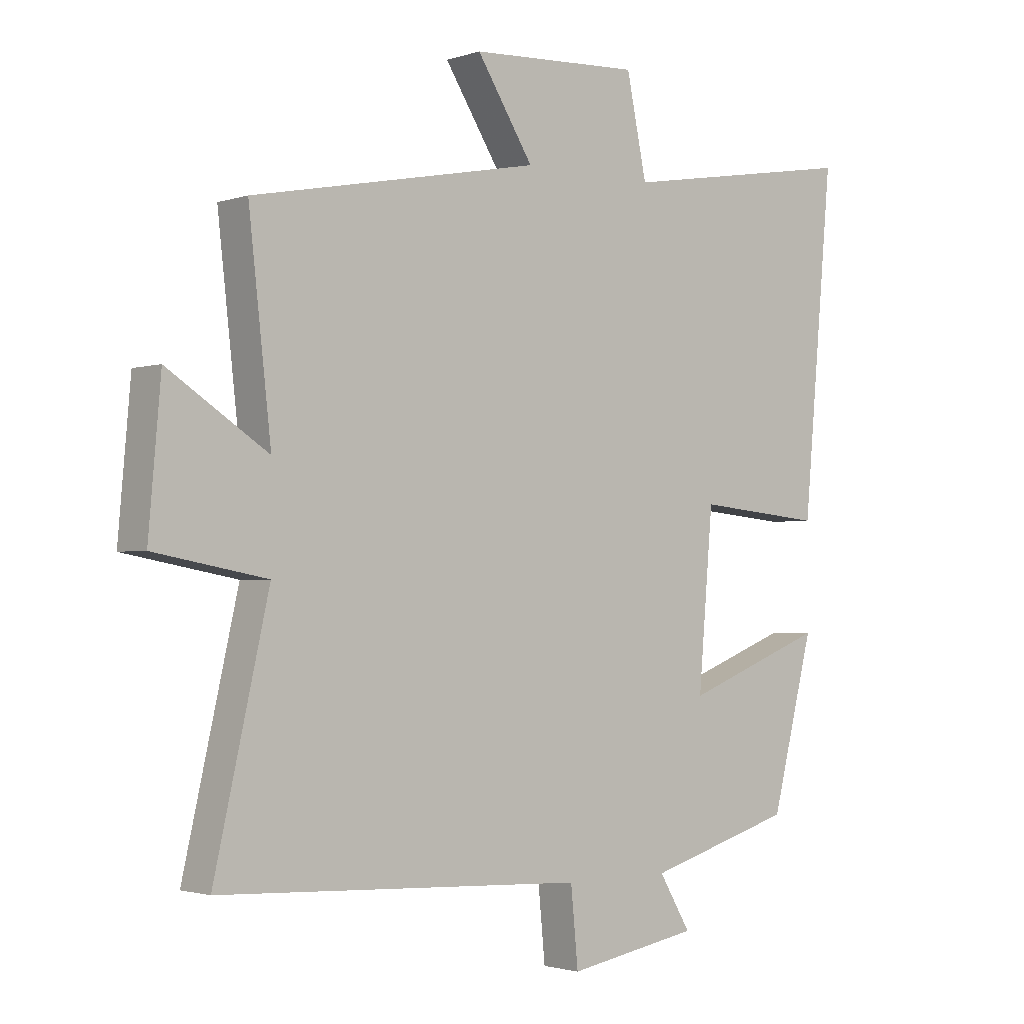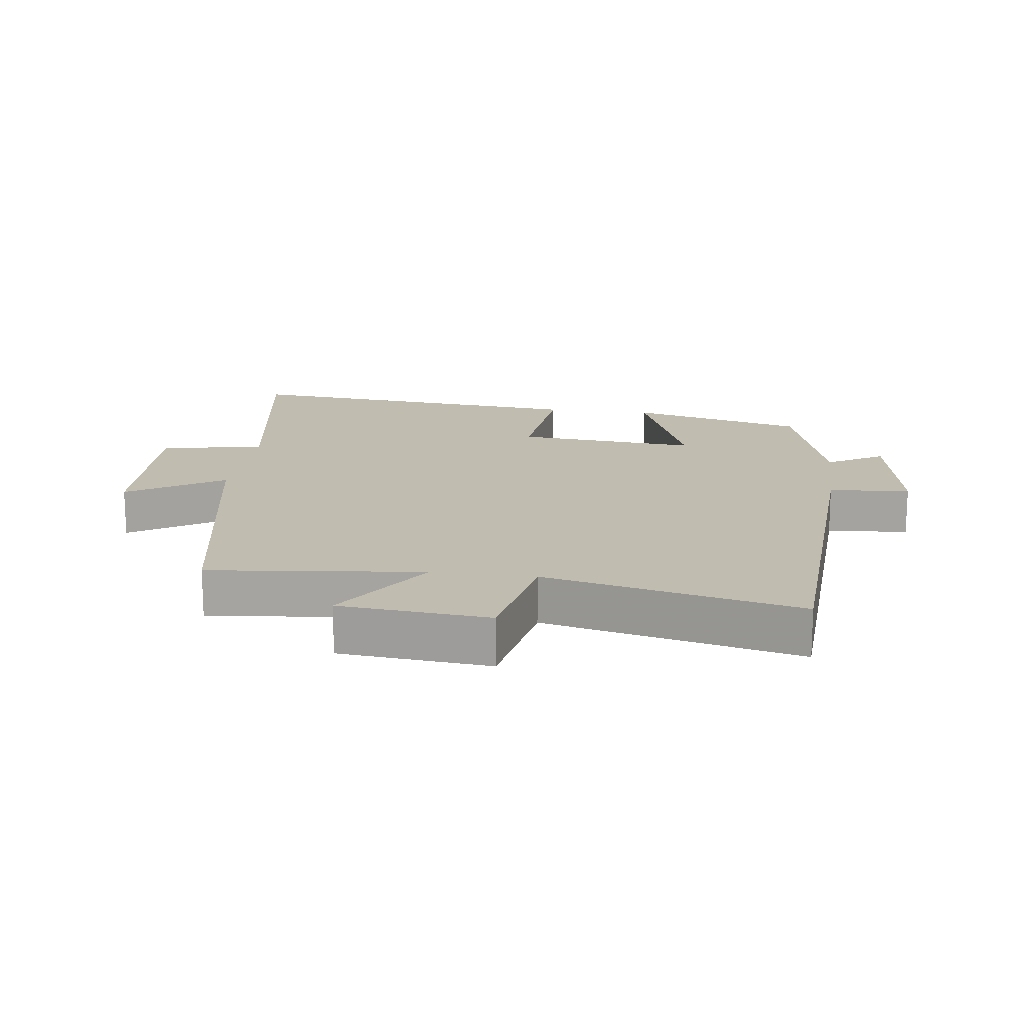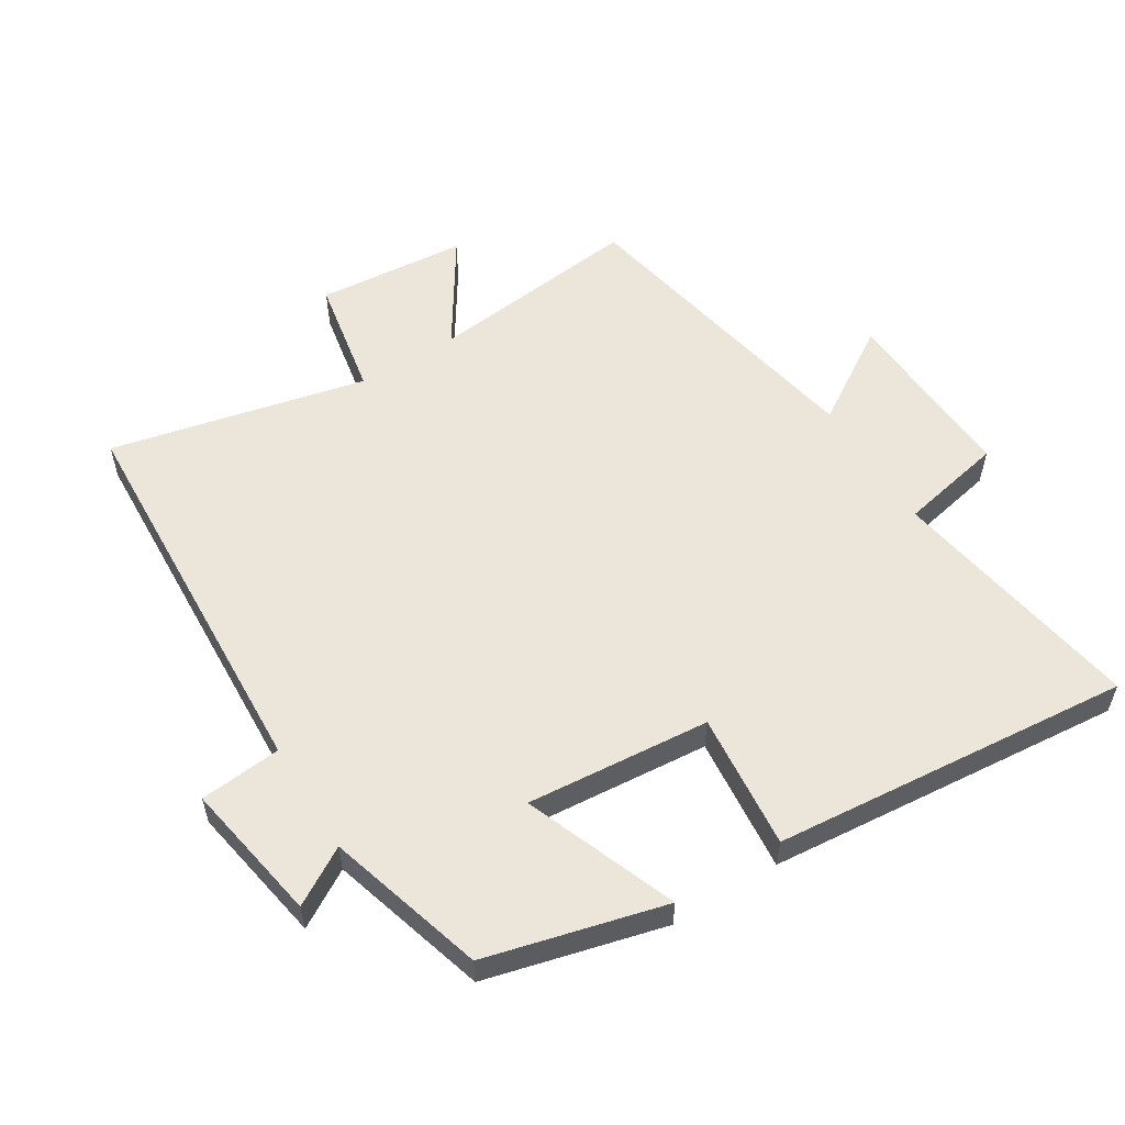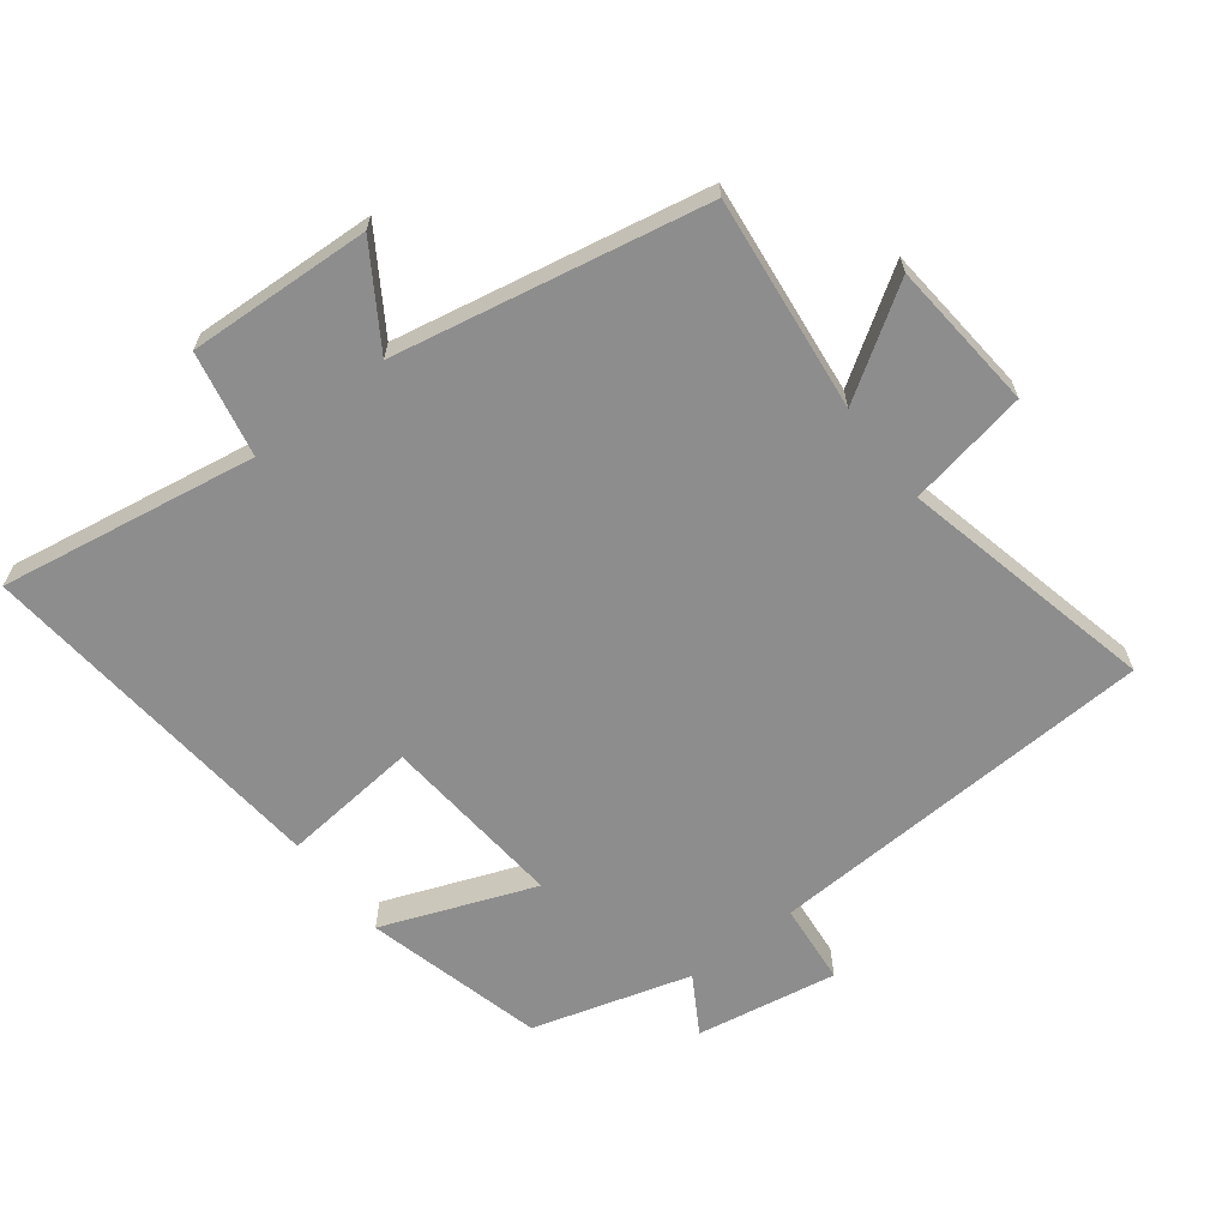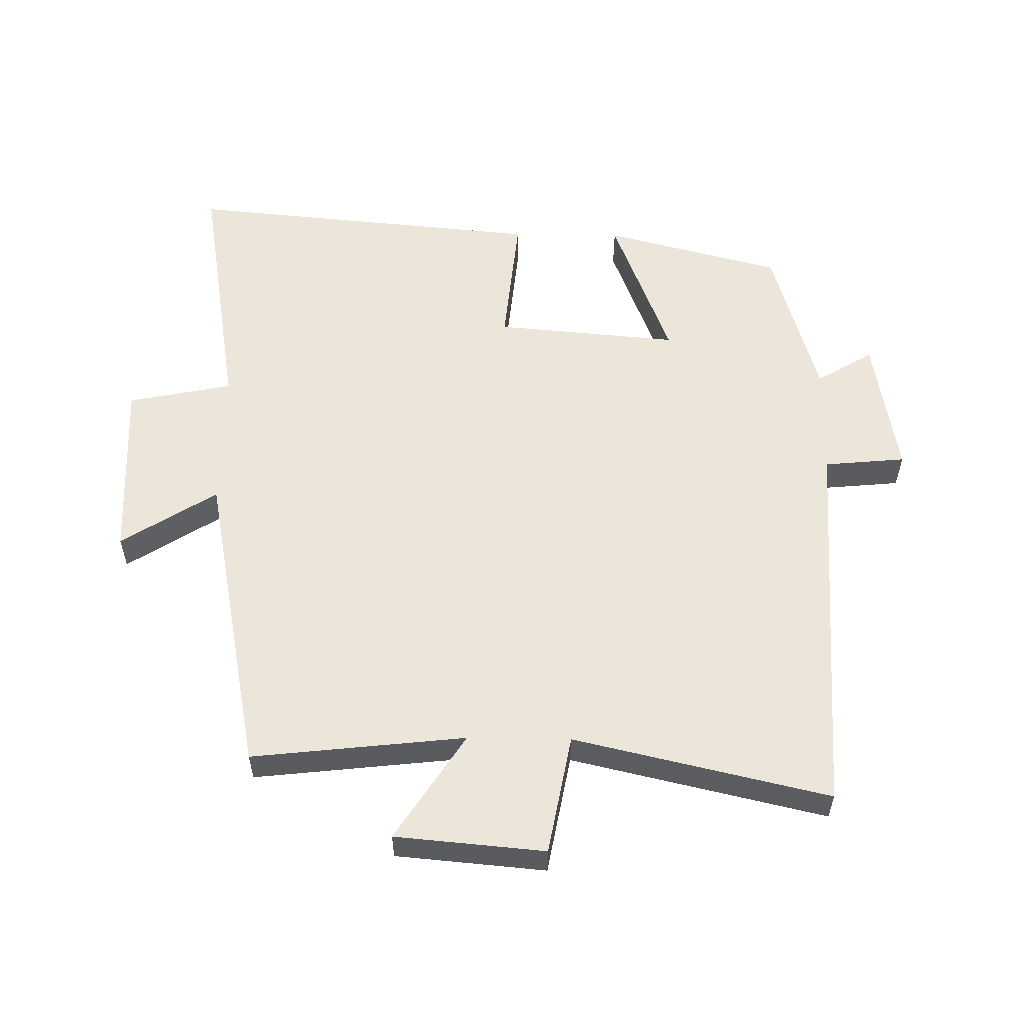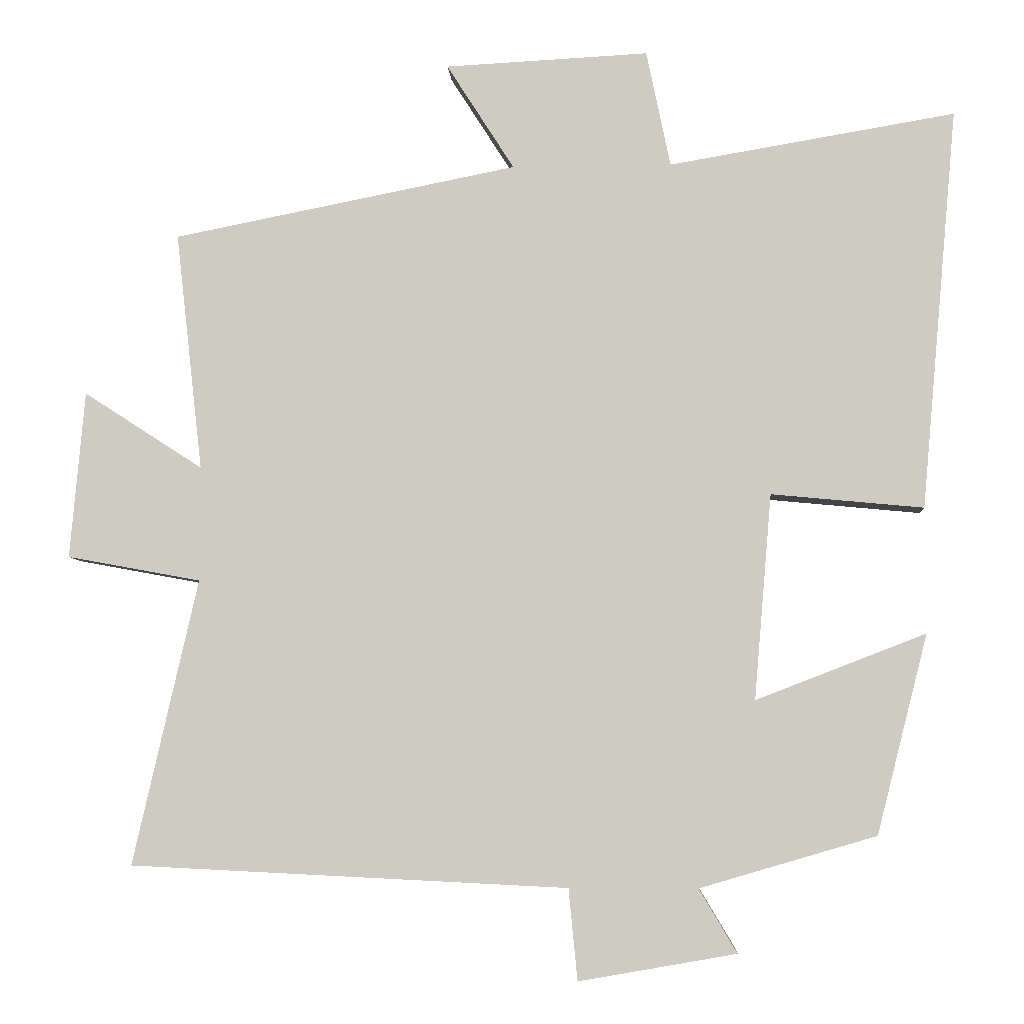
<metadata>
{"format":"obj","ext":"obj","renderer":"f3d","projection":"perspective","resolution":1024,"background":"white","views":[{"elev":-2.0,"azim":139.4,"up":"+Z"},{"elev":16.6,"azim":97.8,"up":"+Y"},{"elev":56.2,"azim":-121.8,"up":"+Y"},{"elev":-64.6,"azim":37.6,"up":"+Y"},{"elev":56.8,"azim":90.9,"up":"+Y"},{"elev":-6.0,"azim":-176.4,"up":"+Z"}]}
</metadata>
<code>
v -0.43 0.07 -0.429
v -0.5 0.07 -0.156
v -0.267 0.07 -0.246
v -0.291 0.07 0.036
v -0.5 0.07 0.016
v -0.55 0.07 0.566
v -0.157 0.07 0.5
v -0.124 0.07 0.66
v 0.156 0.07 0.646
v 0.063 0.07 0.5
v 0.537 0.07 0.407
v 0.5 0.07 0.079
v 0.664 0.07 0.185
v 0.684 0.07 -0.045
v 0.5 0.07 -0.079
v 0.589 0.07 -0.471
v -0.012 0.07 -0.5
v -0.024 0.07 -0.625
v -0.24 0.07 -0.587
v -0.188 0.07 -0.5
v -0.43 0 -0.429
v -0.5 0 -0.156
v -0.267 0 -0.246
v -0.291 0 0.036
v -0.5 0 0.016
v -0.55 0 0.566
v -0.157 0 0.5
v -0.124 0 0.66
v 0.156 0 0.646
v 0.063 0 0.5
v 0.537 0 0.407
v 0.5 0 0.079
v 0.664 0 0.185
v 0.684 0 -0.045
v 0.5 0 -0.079
v 0.589 0 -0.471
v -0.012 0 -0.5
v -0.024 0 -0.625
v -0.24 0 -0.587
v -0.188 0 -0.5
f 17 18 19 20
f 15 16 17 20
f 15 20 1
f 12 13 14 15
f 12 15 1
f 10 11 12
f 7 8 9 10
f 7 10 12
f 4 5 6 7
f 3 4 7 12
f 1 2 3
f 1 3 12
f 40 39 38 37
f 40 37 36 35
f 21 40 35
f 35 34 33 32
f 21 35 32
f 32 31 30
f 30 29 28 27
f 32 30 27
f 27 26 25 24
f 32 27 24 23
f 23 22 21
f 32 23 21
f 1 21 22 2
f 2 22 23 3
f 3 23 24 4
f 4 24 25 5
f 5 25 26 6
f 6 26 27 7
f 7 27 28 8
f 8 28 29 9
f 9 29 30 10
f 10 30 31 11
f 11 31 32 12
f 12 32 33 13
f 13 33 34 14
f 14 34 35 15
f 15 35 36 16
f 16 36 37 17
f 17 37 38 18
f 18 38 39 19
f 19 39 40 20
f 20 40 21 1

</code>
